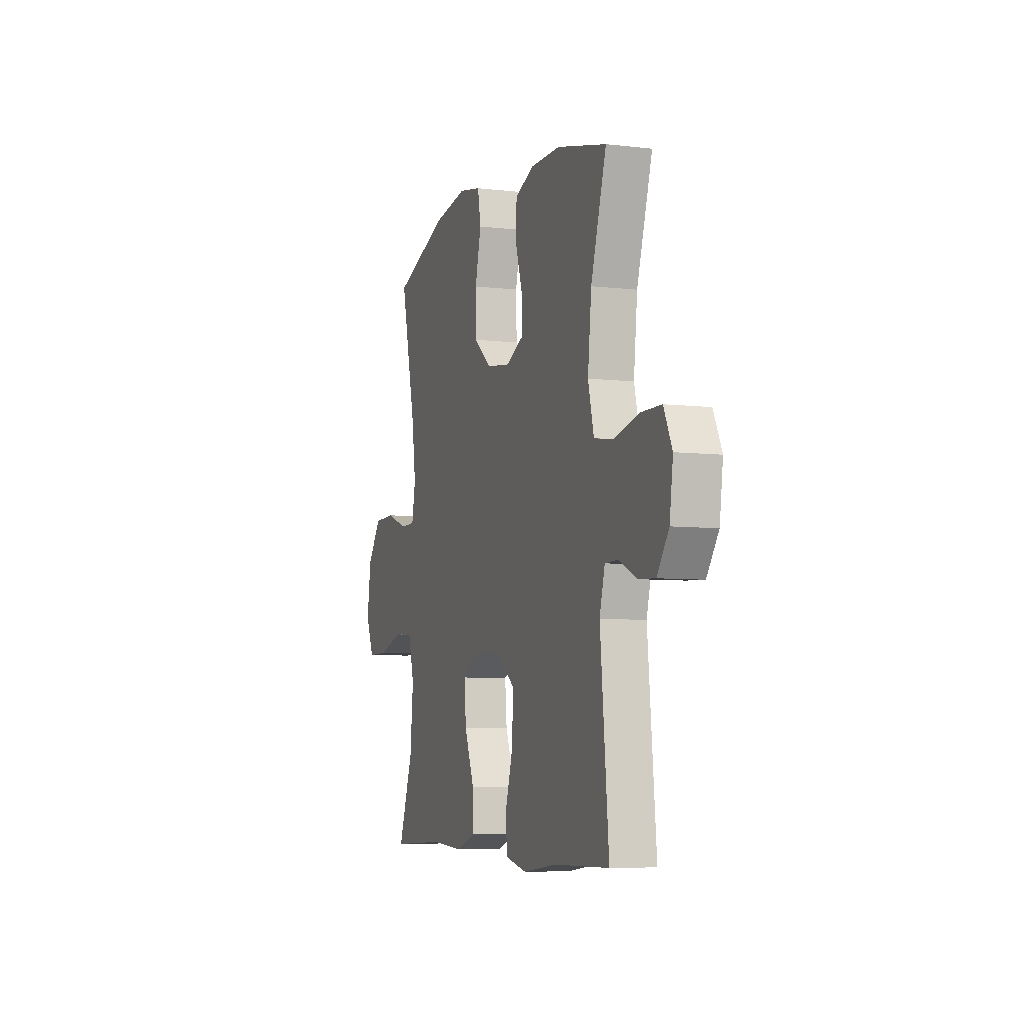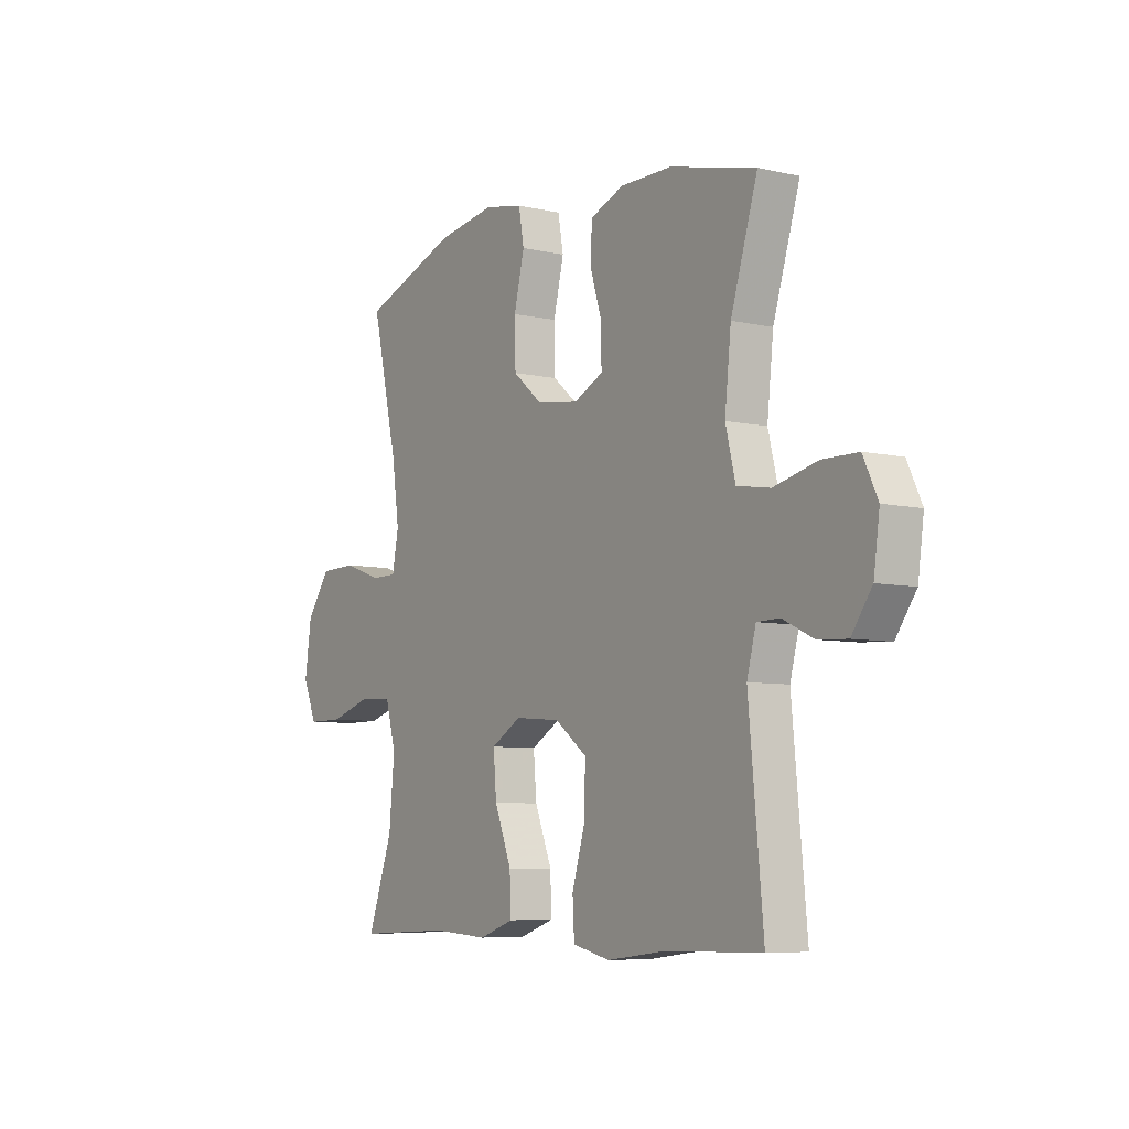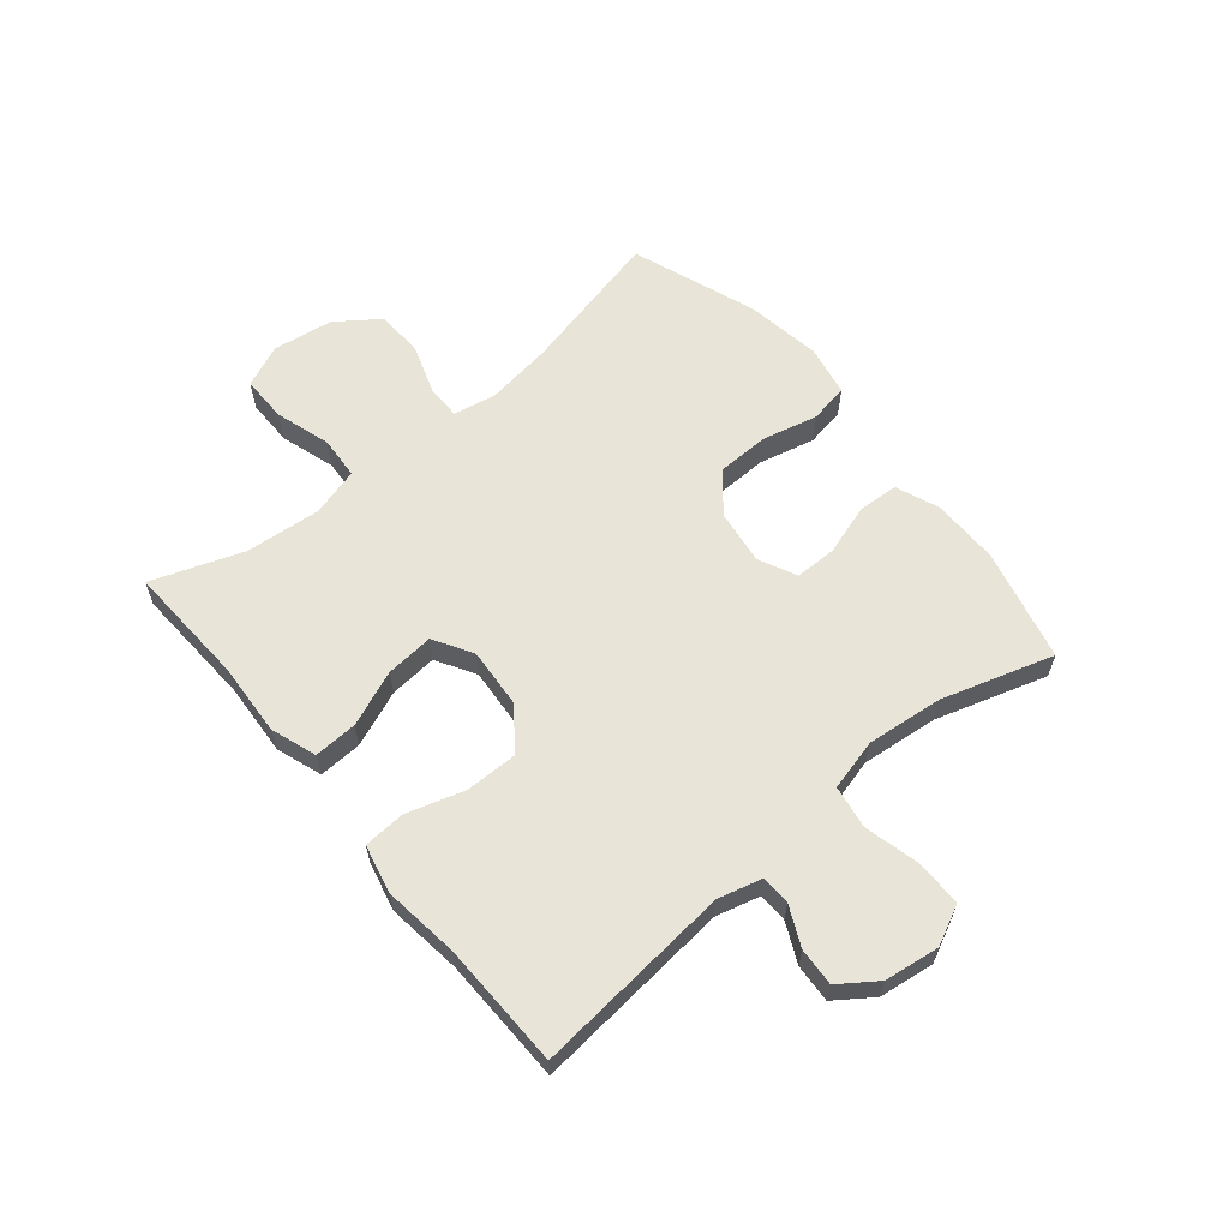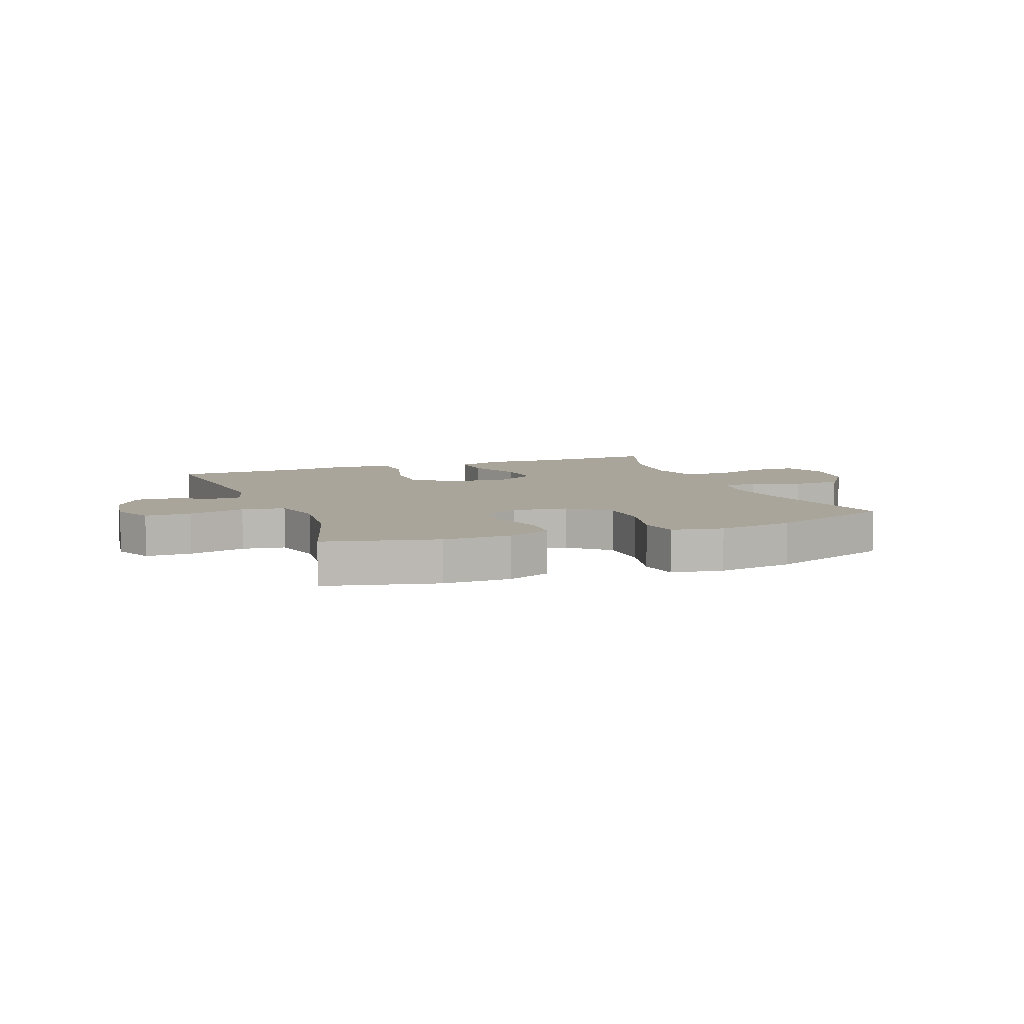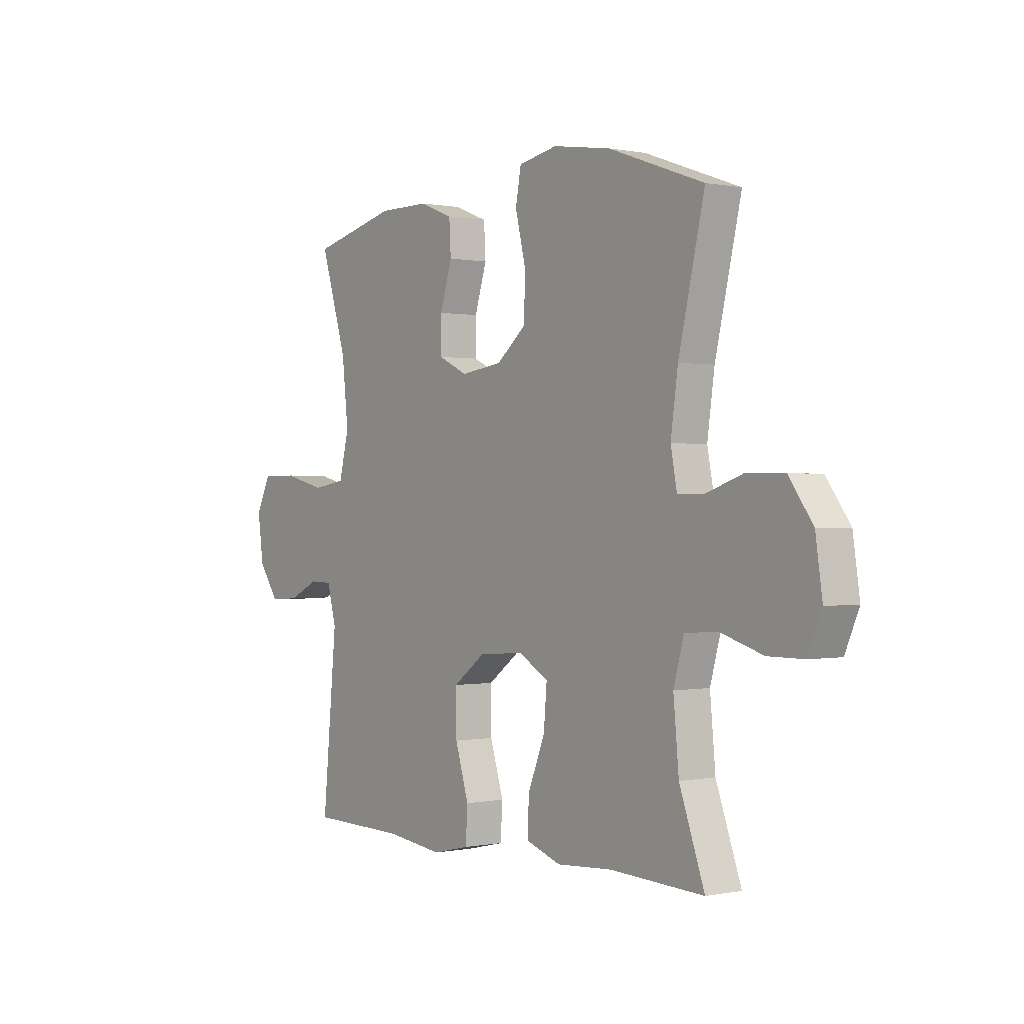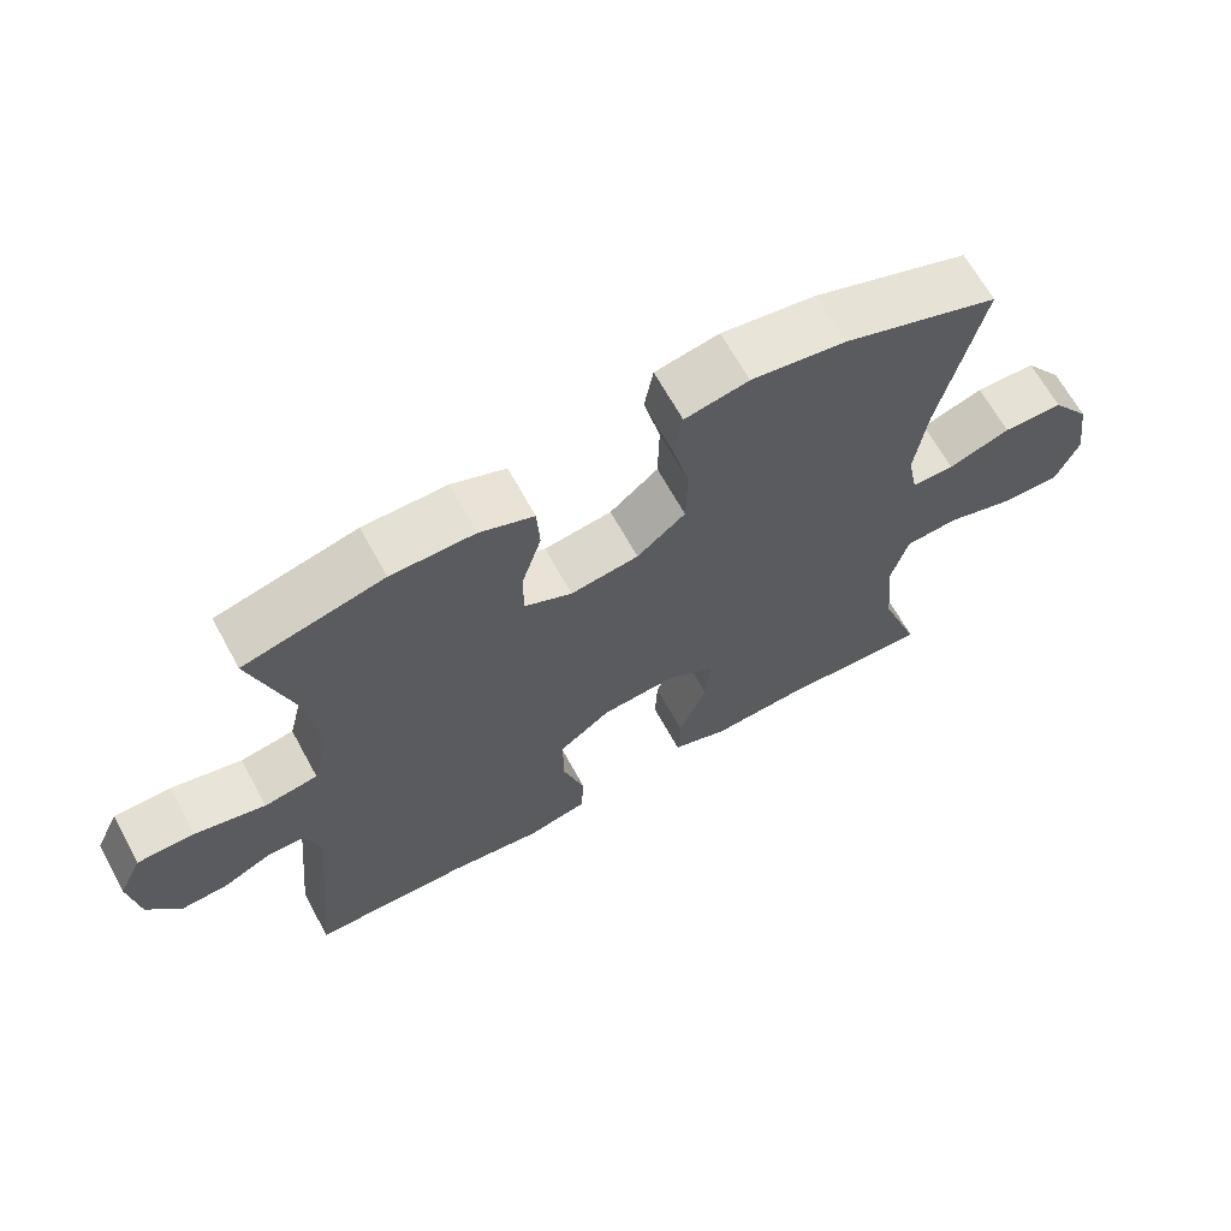
<metadata>
{"format":"obj","ext":"obj","renderer":"f3d","projection":"perspective","resolution":1024,"background":"white","views":[{"elev":-6.5,"azim":-109.1,"up":"+Z"},{"elev":-6.9,"azim":-123.6,"up":"+Z"},{"elev":61.3,"azim":-129.8,"up":"+Y"},{"elev":7.6,"azim":-21.0,"up":"+Y"},{"elev":0.1,"azim":53.1,"up":"+Z"},{"elev":65.9,"azim":-28.7,"up":"+Z"}]}
</metadata>
<code>
v -0.5 0.07 0.5
v -0.309 0.07 0.547
v -0.195 0.07 0.547
v -0.121 0.07 0.518
v -0.117 0.07 0.449
v -0.144 0.07 0.363
v -0.144 0.07 0.291
v -0.079 0.07 0.26
v 0.014 0.07 0.273
v 0.08 0.07 0.328
v 0.082 0.07 0.417
v 0.059 0.07 0.512
v 0.071 0.07 0.579
v 0.158 0.07 0.596
v 0.287 0.07 0.576
v 0.5 0.07 0.5
v 0.442 0.07 0.251
v 0.426 0.07 0.137
v 0.44 0.07 0.064
v 0.498 0.07 0.064
v 0.582 0.07 0.093
v 0.664 0.07 0.091
v 0.717 0.07 0.018
v 0.732 0.07 -0.085
v 0.701 0.07 -0.157
v 0.622 0.07 -0.157
v 0.528 0.07 -0.128
v 0.455 0.07 -0.133
v 0.432 0.07 -0.216
v 0.444 0.07 -0.344
v 0.5 0.07 -0.5
v 0.291 0.07 -0.49
v 0.167 0.07 -0.498
v 0.089 0.07 -0.471
v 0.092 0.07 -0.397
v 0.13 0.07 -0.302
v 0.137 0.07 -0.22
v 0.07 0.07 -0.181
v -0.031 0.07 -0.189
v -0.102 0.07 -0.242
v -0.101 0.07 -0.332
v -0.071 0.07 -0.43
v -0.075 0.07 -0.501
v -0.158 0.07 -0.52
v -0.286 0.07 -0.504
v -0.5 0.07 -0.5
v -0.468 0.07 -0.162
v -0.488 0.07 -0.087
v -0.538 0.07 -0.086
v -0.605 0.07 -0.118
v -0.67 0.07 -0.122
v -0.715 0.07 -0.059
v -0.728 0.07 0.035
v -0.696 0.07 0.102
v -0.618 0.07 0.103
v -0.522 0.07 0.08
v -0.449 0.07 0.092
v -0.427 0.07 0.18
v -0.441 0.07 0.31
v -0.5 0 0.5
v -0.309 0 0.547
v -0.195 0 0.547
v -0.121 0 0.518
v -0.117 0 0.449
v -0.144 0 0.363
v -0.144 0 0.291
v -0.079 0 0.26
v 0.014 0 0.273
v 0.08 0 0.328
v 0.082 0 0.417
v 0.059 0 0.512
v 0.071 0 0.579
v 0.158 0 0.596
v 0.287 0 0.576
v 0.5 0 0.5
v 0.442 0 0.251
v 0.426 0 0.137
v 0.44 0 0.064
v 0.498 0 0.064
v 0.582 0 0.093
v 0.664 0 0.091
v 0.717 0 0.018
v 0.732 0 -0.085
v 0.701 0 -0.157
v 0.622 0 -0.157
v 0.528 0 -0.128
v 0.455 0 -0.133
v 0.432 0 -0.216
v 0.444 0 -0.344
v 0.5 0 -0.5
v 0.291 0 -0.49
v 0.167 0 -0.498
v 0.089 0 -0.471
v 0.092 0 -0.397
v 0.13 0 -0.302
v 0.137 0 -0.22
v 0.07 0 -0.181
v -0.031 0 -0.189
v -0.102 0 -0.242
v -0.101 0 -0.332
v -0.071 0 -0.43
v -0.075 0 -0.501
v -0.158 0 -0.52
v -0.286 0 -0.504
v -0.5 0 -0.5
v -0.468 0 -0.162
v -0.488 0 -0.087
v -0.538 0 -0.086
v -0.605 0 -0.118
v -0.67 0 -0.122
v -0.715 0 -0.059
v -0.728 0 0.035
v -0.696 0 0.102
v -0.618 0 0.103
v -0.522 0 0.08
v -0.449 0 0.092
v -0.427 0 0.18
v -0.441 0 0.31
f 53 54 55 56
f 53 56 57
f 52 53 57
f 49 50 51 52
f 48 49 52 57
f 47 48 57 58
f 45 46 47 58
f 41 42 43 44
f 40 41 44 45
f 33 34 35 36
f 32 33 36 37
f 30 31 32 37
f 29 30 37 38
f 24 25 26 27
f 24 27 28
f 23 24 28
f 20 21 22 23
f 19 20 23 28
f 18 19 28 29
f 14 15 16 17
f 14 17 18
f 11 12 13 14
f 10 11 14 18
f 9 10 18 29
f 3 4 5 6
f 3 6 7
f 59 1 2 3
f 59 3 7
f 40 45 58 59
f 39 40 59 7
f 38 39 7 8
f 8 9 29 38
f 115 114 113 112
f 116 115 112
f 116 112 111
f 111 110 109 108
f 116 111 108 107
f 117 116 107 106
f 117 106 105 104
f 103 102 101 100
f 104 103 100 99
f 95 94 93 92
f 96 95 92 91
f 96 91 90 89
f 97 96 89 88
f 86 85 84 83
f 87 86 83
f 87 83 82
f 82 81 80 79
f 87 82 79 78
f 88 87 78 77
f 76 75 74 73
f 77 76 73
f 73 72 71 70
f 77 73 70 69
f 88 77 69 68
f 65 64 63 62
f 66 65 62
f 62 61 60 118
f 66 62 118
f 118 117 104 99
f 66 118 99 98
f 67 66 98 97
f 97 88 68 67
f 1 60 61 2
f 2 61 62 3
f 3 62 63 4
f 4 63 64 5
f 5 64 65 6
f 6 65 66 7
f 7 66 67 8
f 8 67 68 9
f 9 68 69 10
f 10 69 70 11
f 11 70 71 12
f 12 71 72 13
f 13 72 73 14
f 14 73 74 15
f 15 74 75 16
f 16 75 76 17
f 17 76 77 18
f 18 77 78 19
f 19 78 79 20
f 20 79 80 21
f 21 80 81 22
f 22 81 82 23
f 23 82 83 24
f 24 83 84 25
f 25 84 85 26
f 26 85 86 27
f 27 86 87 28
f 28 87 88 29
f 29 88 89 30
f 30 89 90 31
f 31 90 91 32
f 32 91 92 33
f 33 92 93 34
f 34 93 94 35
f 35 94 95 36
f 36 95 96 37
f 37 96 97 38
f 38 97 98 39
f 39 98 99 40
f 40 99 100 41
f 41 100 101 42
f 42 101 102 43
f 43 102 103 44
f 44 103 104 45
f 45 104 105 46
f 46 105 106 47
f 47 106 107 48
f 48 107 108 49
f 49 108 109 50
f 50 109 110 51
f 51 110 111 52
f 52 111 112 53
f 53 112 113 54
f 54 113 114 55
f 55 114 115 56
f 56 115 116 57
f 57 116 117 58
f 58 117 118 59
f 59 118 60 1

</code>
